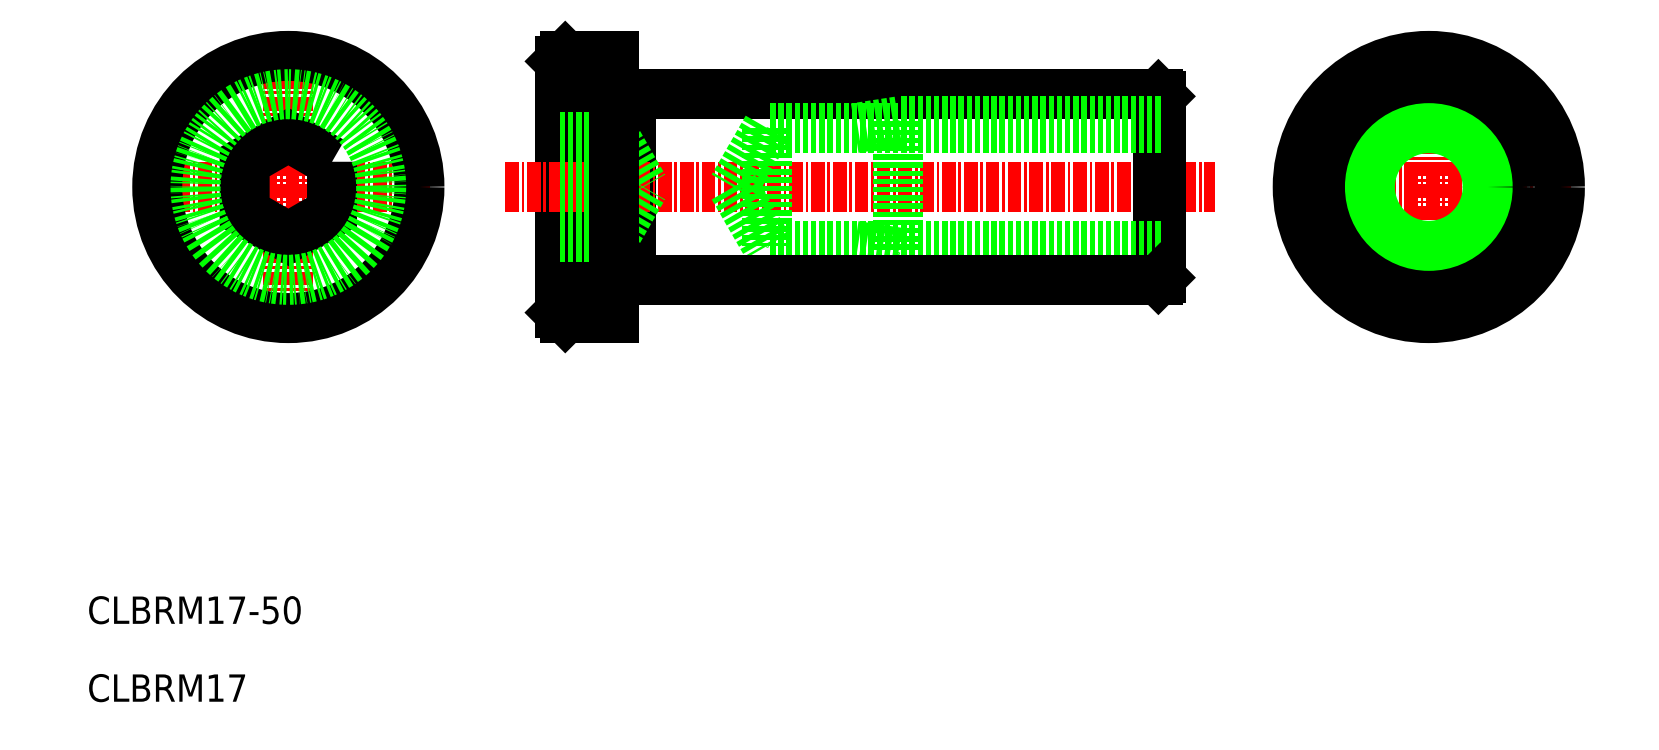
<metadata>
{"format":"dxf","ext":"dxf","renderer":"ezdxf+matplotlib","layout":"modelspace","background":"white","min_lineweight":24,"dpi":150}
</metadata>
<code>
0
SECTION
2
ENTITIES
0
LINE
8
0
10
683.5
20
709.4
30
0
11
683.5
21
686.4
31
0
0
LINE
8
0
10
684
20
709.9
30
0
11
683.5
21
709.4
31
0
0
LINE
8
0
10
684
20
685.9
30
0
11
683.5
21
686.4
31
0
0
LINE
8
0
10
684
20
709.9
30
0
11
684
21
685.9
31
0
0
LINE
8
0
10
690
20
706.4
30
0
11
690
21
689.4
31
0
0
LINE
8
CENTER
10
678.5
20
697.9
30
0
11
743.5
21
697.9
31
0
0
LINE
8
0
10
738.5
20
706.2
30
0
11
738.5
21
689.6
31
0
0
LINE
8
CENTER
10
671.6
20
697.9
30
0
11
645.6
21
697.9
31
0
0
LINE
8
CENTER
10
658.6
20
684.9
30
0
11
658.6
21
710.9
31
0
0
LINE
8
0
10
738.3
20
706.4
30
0
11
738.5
21
706.2
31
0
0
LINE
8
0
10
738.3
20
706.4
30
0
11
738.3
21
689.4
31
0
0
LINE
8
CENTER
10
776
20
697.9
30
0
11
750
21
697.9
31
0
0
LINE
8
CENTER
10
763
20
684.9
30
0
11
763
21
710.9
31
0
0
TEXT
8
0
10
640.2
20
657.9
30
0
40
2.5
1
CLBRM17-50
0
TEXT
8
0
10
640.2
20
650.8
30
0
40
2.5
1
CLBRM17
0
LINE
8
0
10
690
20
706.4
30
0
11
738.3
21
706.4
31
0
0
LINE
8
0
10
688.5
20
706.3
30
0
11
690
21
706.3
31
0
0
LINE
8
0
10
688.5
20
709.9
30
0
11
684
21
709.9
31
0
0
LINE
8
0
10
688.5
20
685.9
30
0
11
684
21
685.9
31
0
0
CIRCLE
8
0
10
658.6
20
697.9
30
0
40
12
0
CIRCLE
8
0
10
763
20
697.9
30
0
40
12
0
POLYLINE
8
0
66
     1
10
0
20
0
30
0
70
     1
0
VERTEX
8
0
10
662.6
20
700.2
30
0
0
VERTEX
8
0
10
658.6
20
702.5
30
0
0
VERTEX
8
0
10
654.6
20
700.2
30
0
0
VERTEX
8
0
10
654.6
20
695.6
30
0
0
VERTEX
8
0
10
658.6
20
693.3
30
0
0
VERTEX
8
0
10
662.6
20
695.6
30
0
0
SEQEND
8
0
0
LINE
8
0
10
683.5
20
702.5
30
0
11
688.5
21
702.5
31
0
0
LINE
8
0
10
683.5
20
700.2
30
0
11
688.5
21
700.2
31
0
0
LINE
8
0
10
683.5
20
695.6
30
0
11
688.5
21
695.6
31
0
0
LINE
8
0
10
683.5
20
693.3
30
0
11
688.5
21
693.3
31
0
0
LINE
8
0
10
688.5
20
702.5
30
0
11
691.1
21
697.9
31
0
0
LINE
8
0
10
688.5
20
693.3
30
0
11
691.1
21
697.9
31
0
0
LINE
8
0
10
688.5
20
702.5
30
0
11
688.5
21
693.3
31
0
0
LINE
8
0
10
688.5
20
709.9
30
0
11
688.5
21
685.9
31
0
0
CIRCLE
8
0
10
763
20
697.9
30
0
40
8.5
0
CIRCLE
8
0
10
658.6
20
697.9
30
0
40
8.5
0
CIRCLE
8
0
10
763
20
697.9
30
0
40
6
0
CIRCLE
8
0
10
763
20
697.9
30
0
40
5.387
0
LINE
8
0
10
714.5
20
691.9
30
0
11
710.5
21
692.5
31
0
0
LINE
8
0
10
714.5
20
703.9
30
0
11
714.5
21
691.9
31
0
0
LINE
8
0
10
738.5
20
691.9
30
0
11
714.5
21
691.9
31
0
0
LINE
8
0
10
699.3
20
697.9
30
0
11
702.5
21
692.5
31
0
0
LINE
8
0
10
702.5
20
703.3
30
0
11
702.5
21
692.5
31
0
0
LINE
8
0
10
738.5
20
692.5
30
0
11
702.5
21
692.5
31
0
0
LINE
8
0
10
714.5
20
703.9
30
0
11
710.5
21
703.3
31
0
0
LINE
8
0
10
738.5
20
703.9
30
0
11
714.5
21
703.9
31
0
0
LINE
8
0
10
702.5
20
703.3
30
0
11
699.3
21
697.9
31
0
0
LINE
8
0
10
738.5
20
703.3
30
0
11
702.5
21
703.3
31
0
0
LINE
8
0
10
688.5
20
689.5
30
0
11
690
21
689.5
31
0
0
LINE
8
0
10
690
20
689.4
30
0
11
738.3
21
689.4
31
0
0
LINE
8
0
10
738.3
20
689.4
30
0
11
738.5
21
689.6
31
0
0
ENDSEC
0
EOF

</code>
